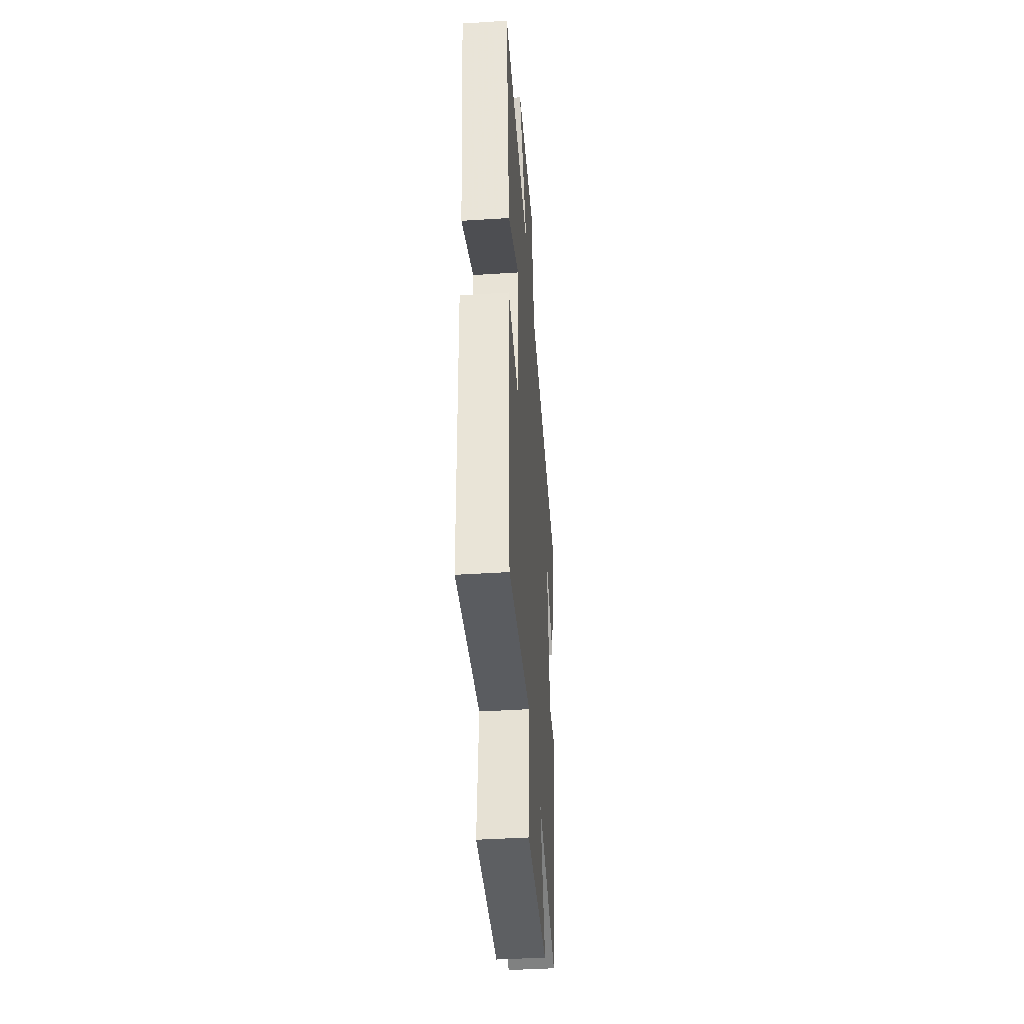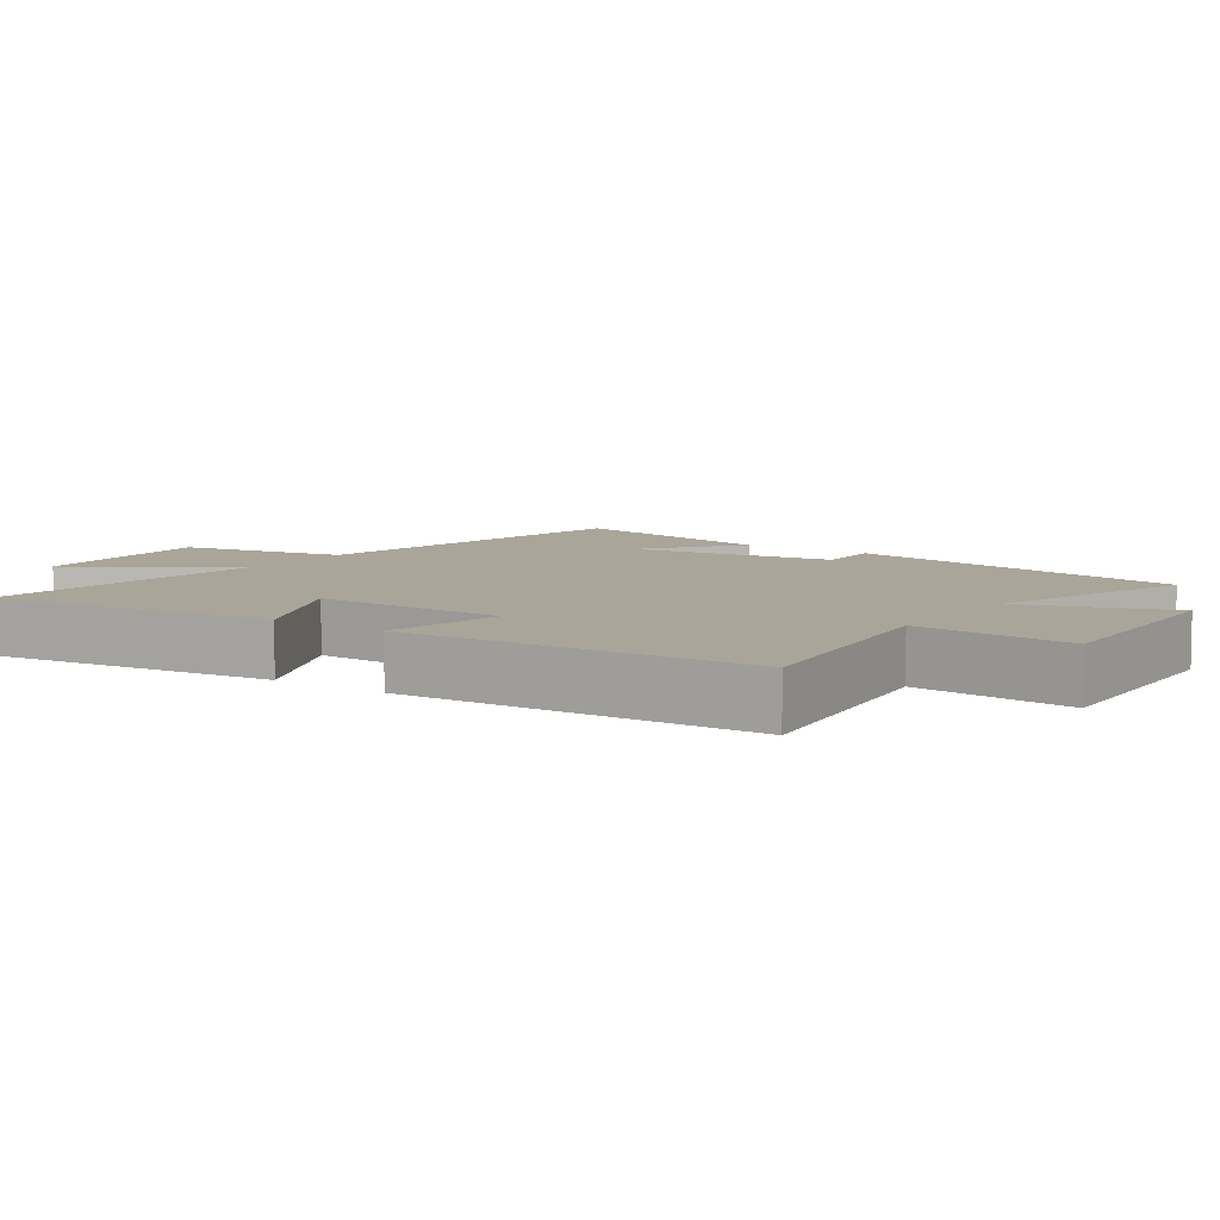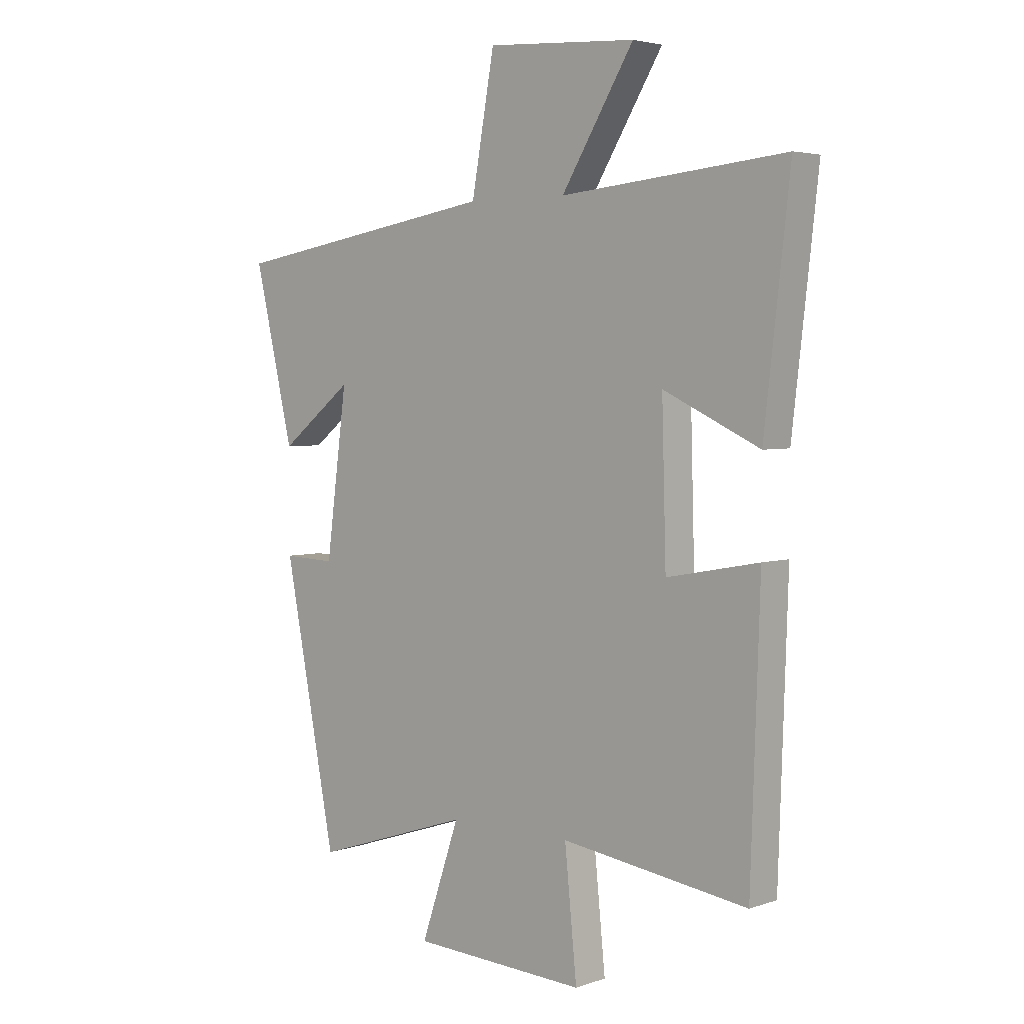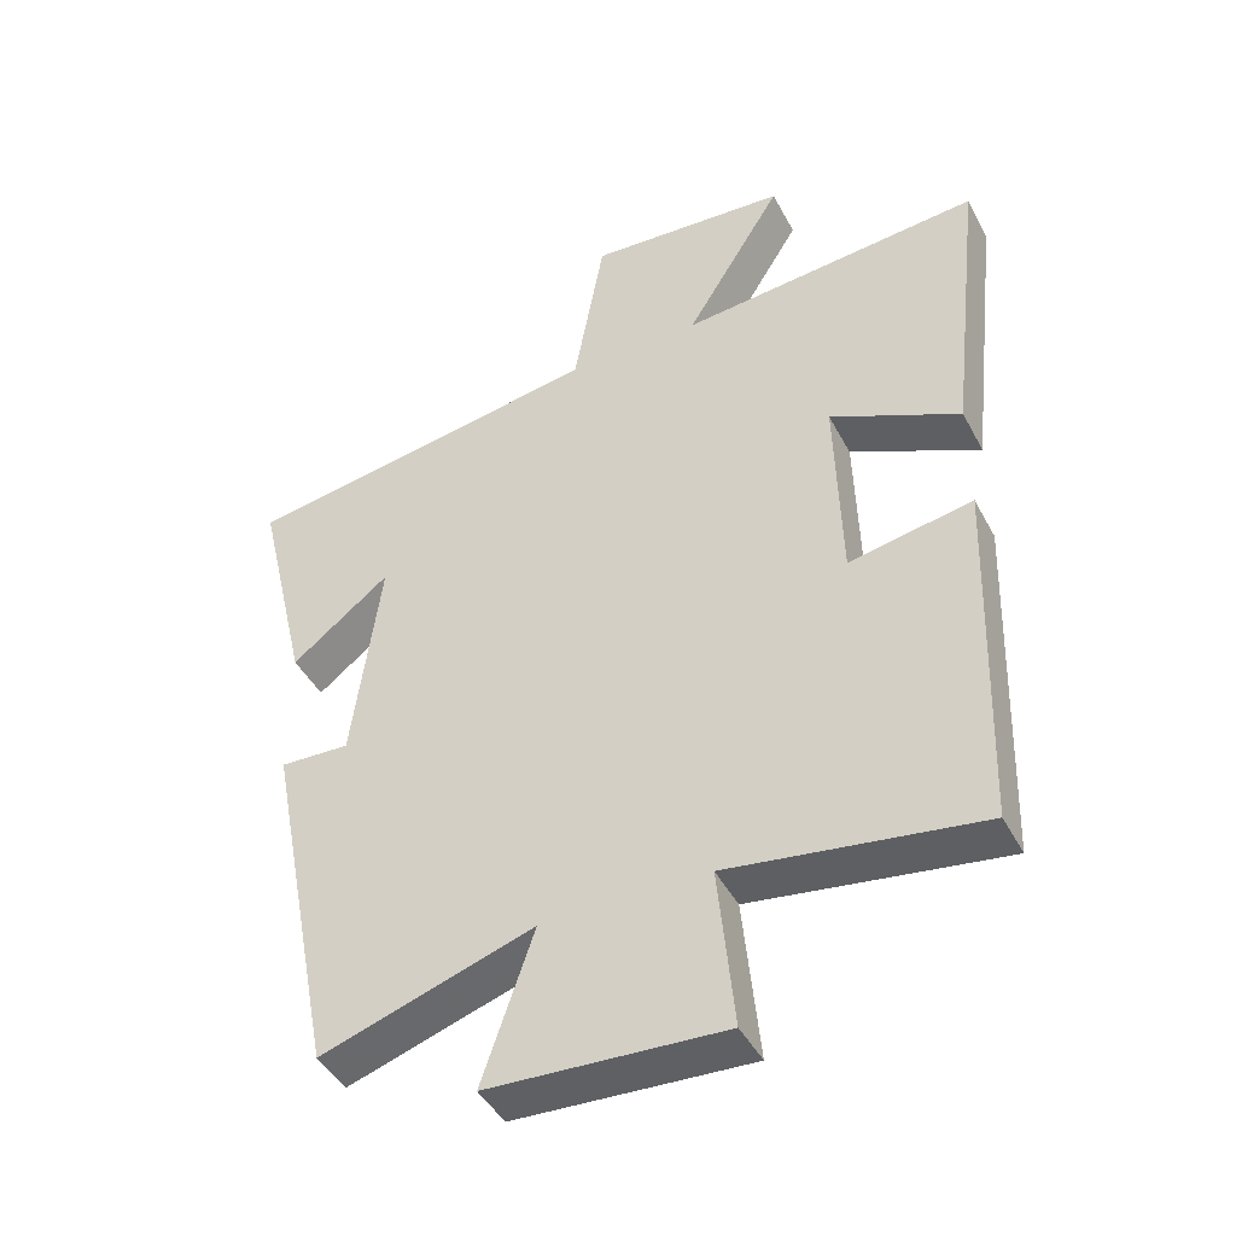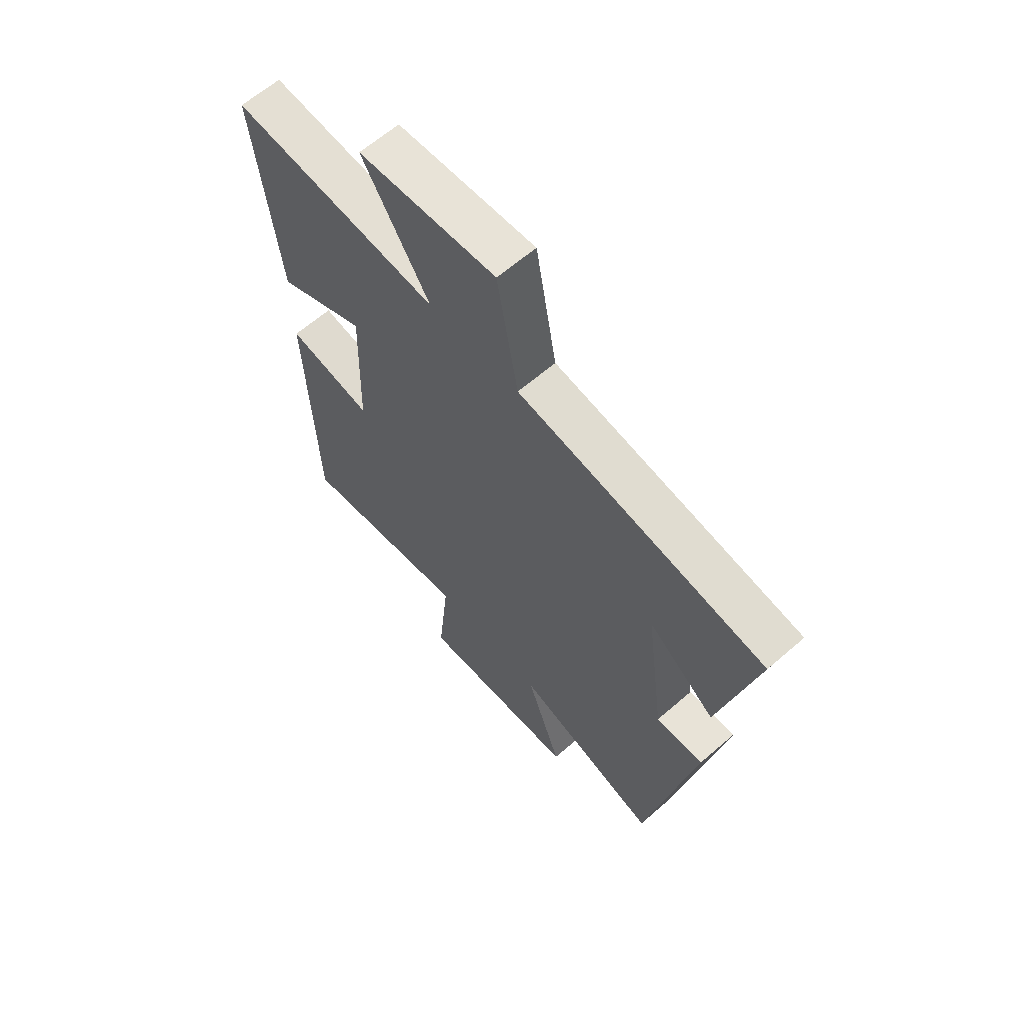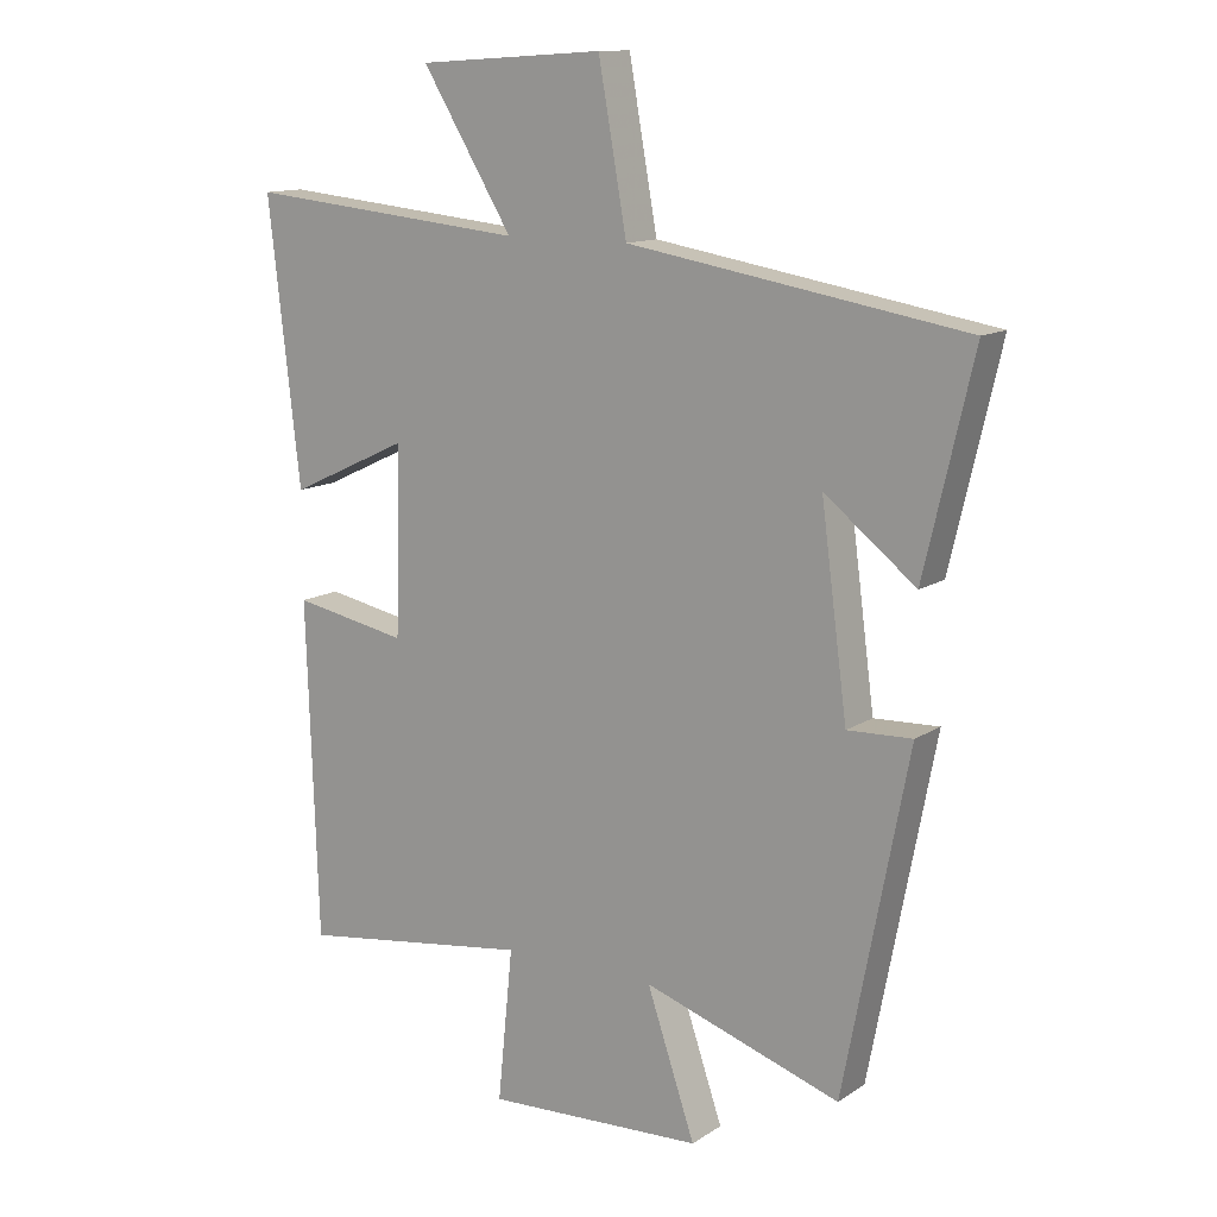
<metadata>
{"format":"obj","ext":"obj","renderer":"f3d","projection":"perspective","resolution":1024,"background":"white","views":[{"elev":-42.3,"azim":94.4,"up":"+Z"},{"elev":7.4,"azim":124.6,"up":"+Y"},{"elev":3.9,"azim":41.9,"up":"+Z"},{"elev":-44.2,"azim":26.4,"up":"+Z"},{"elev":63.2,"azim":-131.3,"up":"+Z"},{"elev":12.8,"azim":-145.2,"up":"+Z"}]}
</metadata>
<code>
v -0.574 0.07 0.416
v -0.065 0.07 0.5
v -0.022 0.07 0.741
v 0.26 0.07 0.723
v 0.123 0.07 0.5
v 0.548 0.07 0.541
v 0.5 0.07 0.12
v 0.318 0.07 0.205
v 0.326 0.07 -0.075
v 0.5 0.07 -0.042
v 0.483 0.07 -0.55
v 0.13 0.07 -0.5
v 0.153 0.07 -0.73
v -0.177 0.07 -0.714
v -0.104 0.07 -0.5
v -0.402 0.07 -0.598
v -0.5 0.07 -0.091
v -0.402 0.07 -0.095
v -0.362 0.07 0.207
v -0.5 0.07 0.099
v -0.574 0 0.416
v -0.065 0 0.5
v -0.022 0 0.741
v 0.26 0 0.723
v 0.123 0 0.5
v 0.548 0 0.541
v 0.5 0 0.12
v 0.318 0 0.205
v 0.326 0 -0.075
v 0.5 0 -0.042
v 0.483 0 -0.55
v 0.13 0 -0.5
v 0.153 0 -0.73
v -0.177 0 -0.714
v -0.104 0 -0.5
v -0.402 0 -0.598
v -0.5 0 -0.091
v -0.402 0 -0.095
v -0.362 0 0.207
v -0.5 0 0.099
f 19 20 1 2
f 18 19 2
f 15 16 17 18
f 15 18 2
f 12 13 14 15
f 12 15 2 3
f 9 10 11 12
f 8 9 12
f 5 6 7 8
f 5 8 12
f 3 4 5
f 3 5 12
f 22 21 40 39
f 22 39 38
f 38 37 36 35
f 22 38 35
f 35 34 33 32
f 23 22 35 32
f 32 31 30 29
f 32 29 28
f 28 27 26 25
f 32 28 25
f 25 24 23
f 32 25 23
f 1 21 22 2
f 2 22 23 3
f 3 23 24 4
f 4 24 25 5
f 5 25 26 6
f 6 26 27 7
f 7 27 28 8
f 8 28 29 9
f 9 29 30 10
f 10 30 31 11
f 11 31 32 12
f 12 32 33 13
f 13 33 34 14
f 14 34 35 15
f 15 35 36 16
f 16 36 37 17
f 17 37 38 18
f 18 38 39 19
f 19 39 40 20
f 20 40 21 1

</code>
